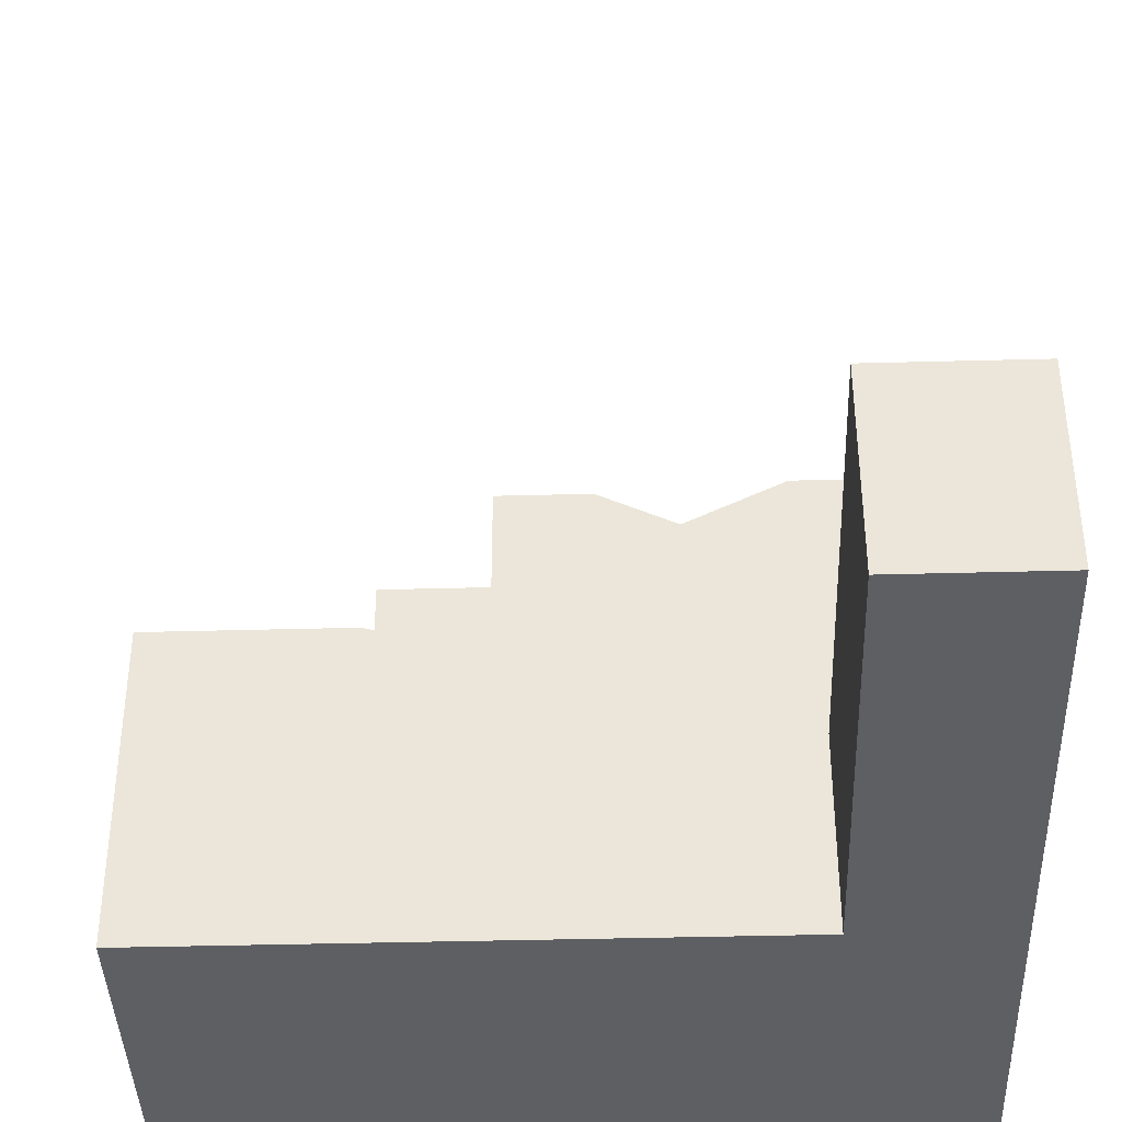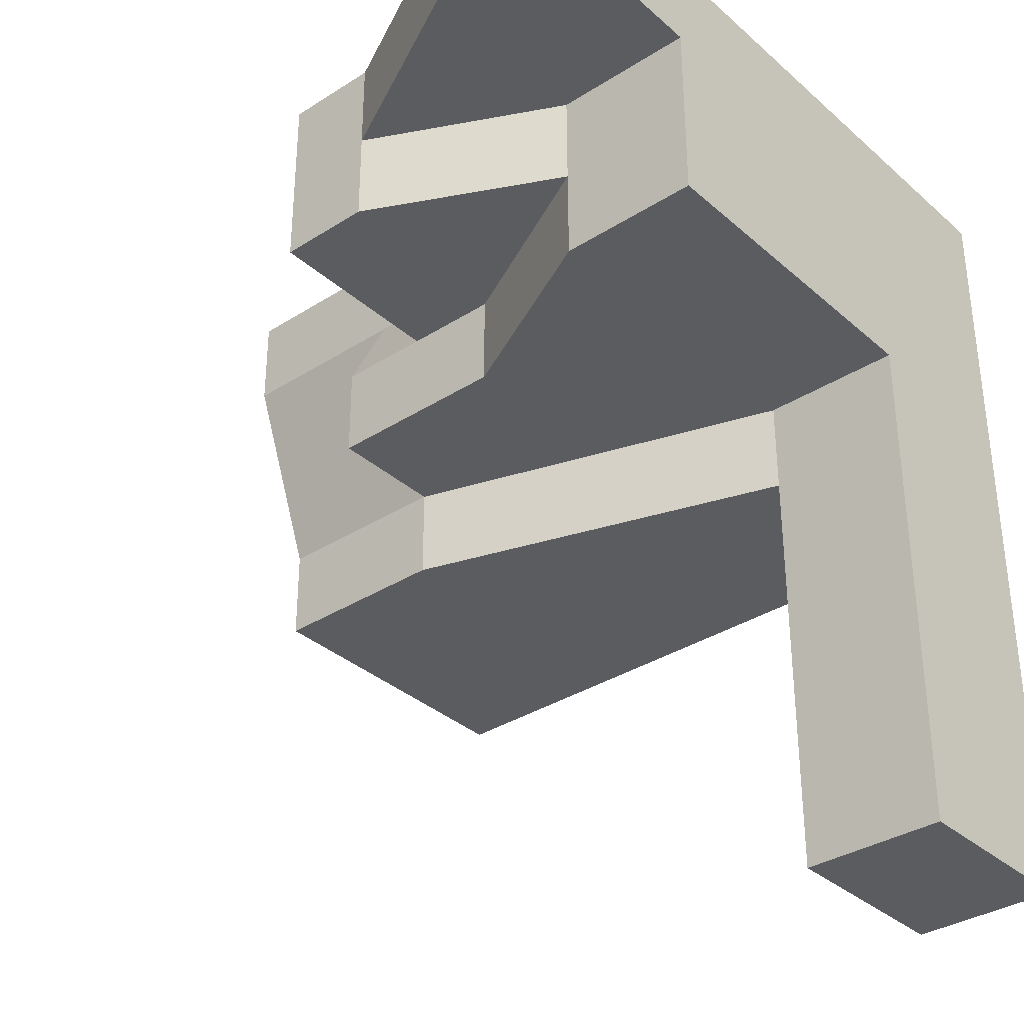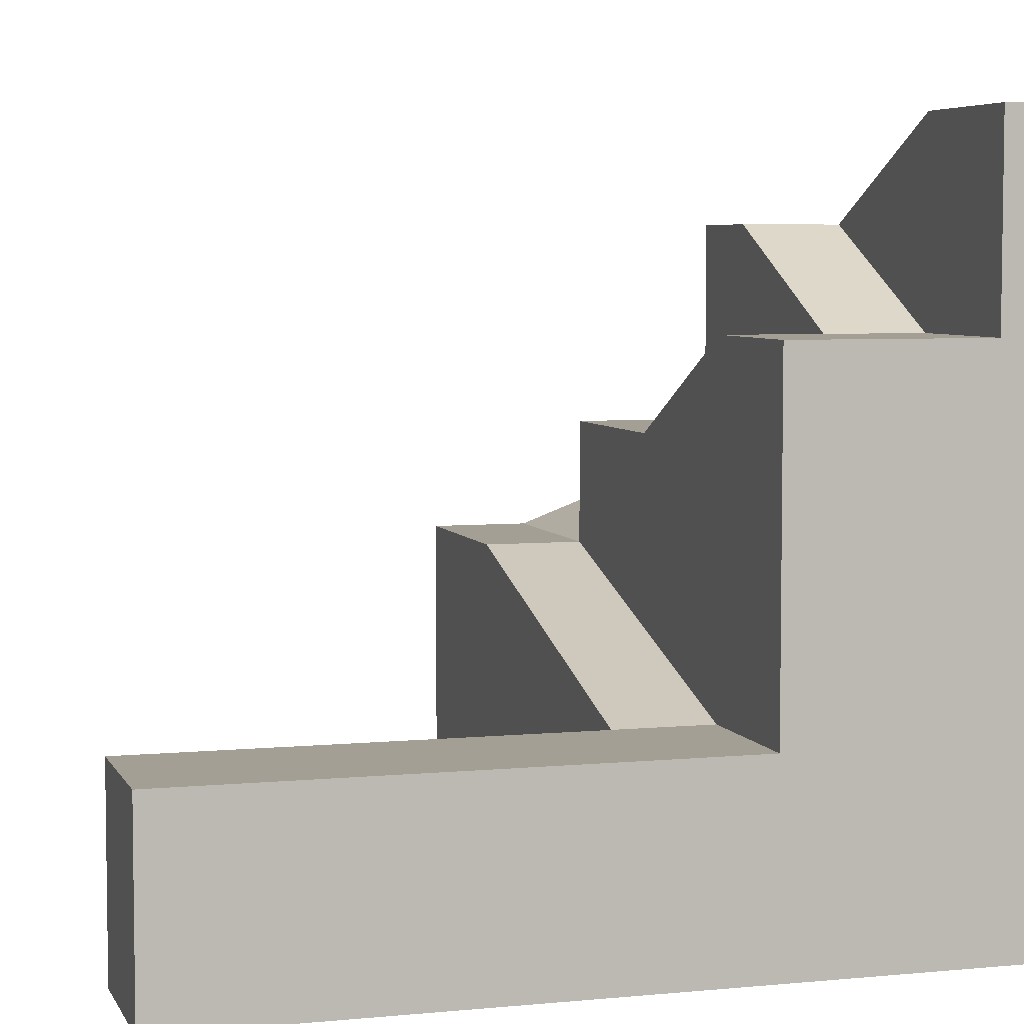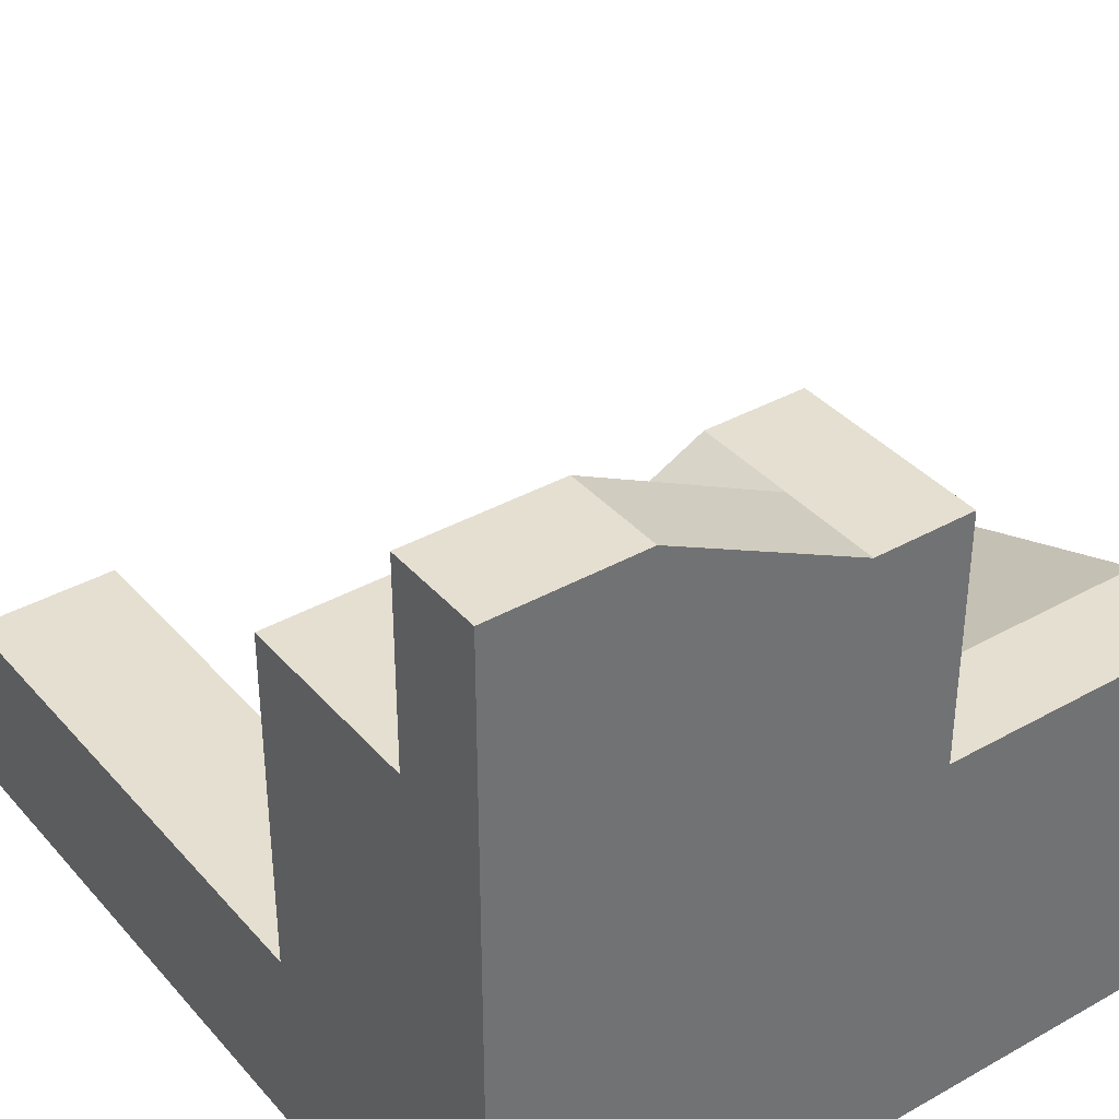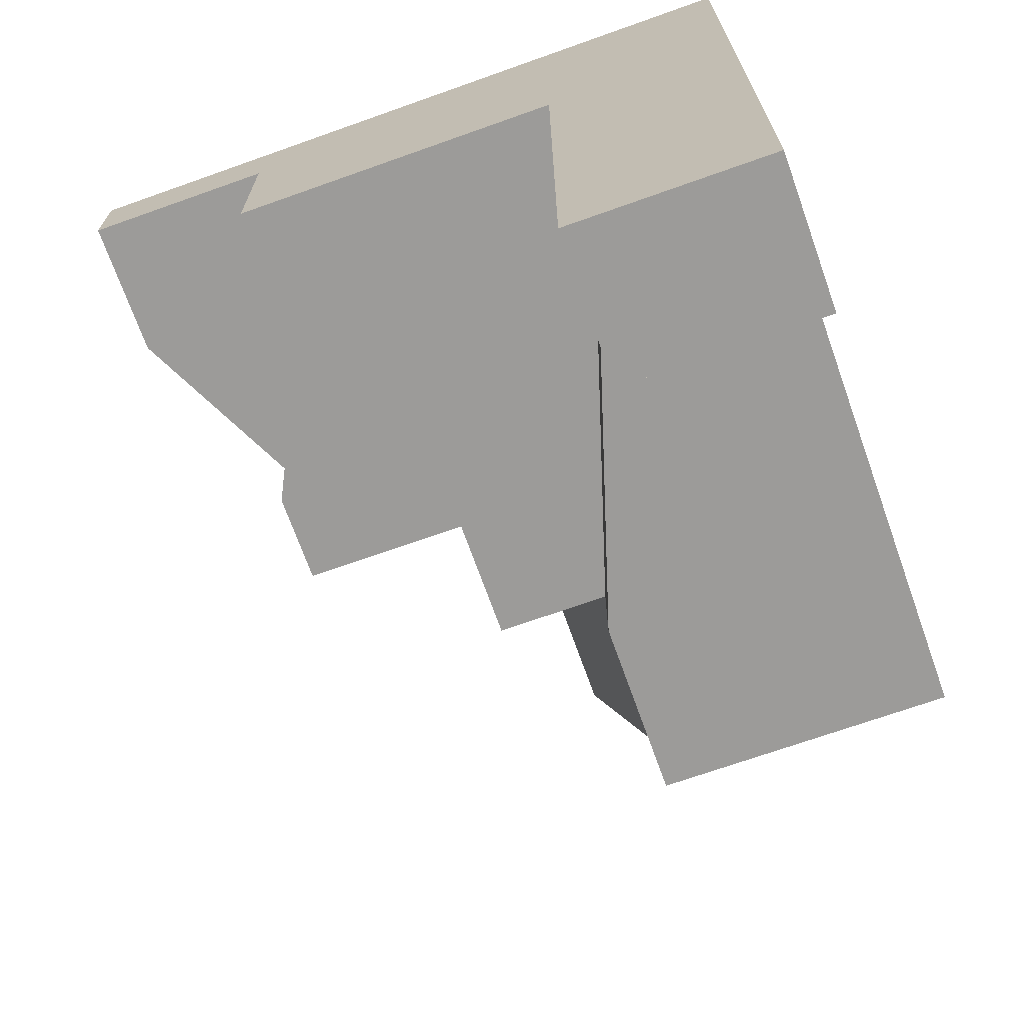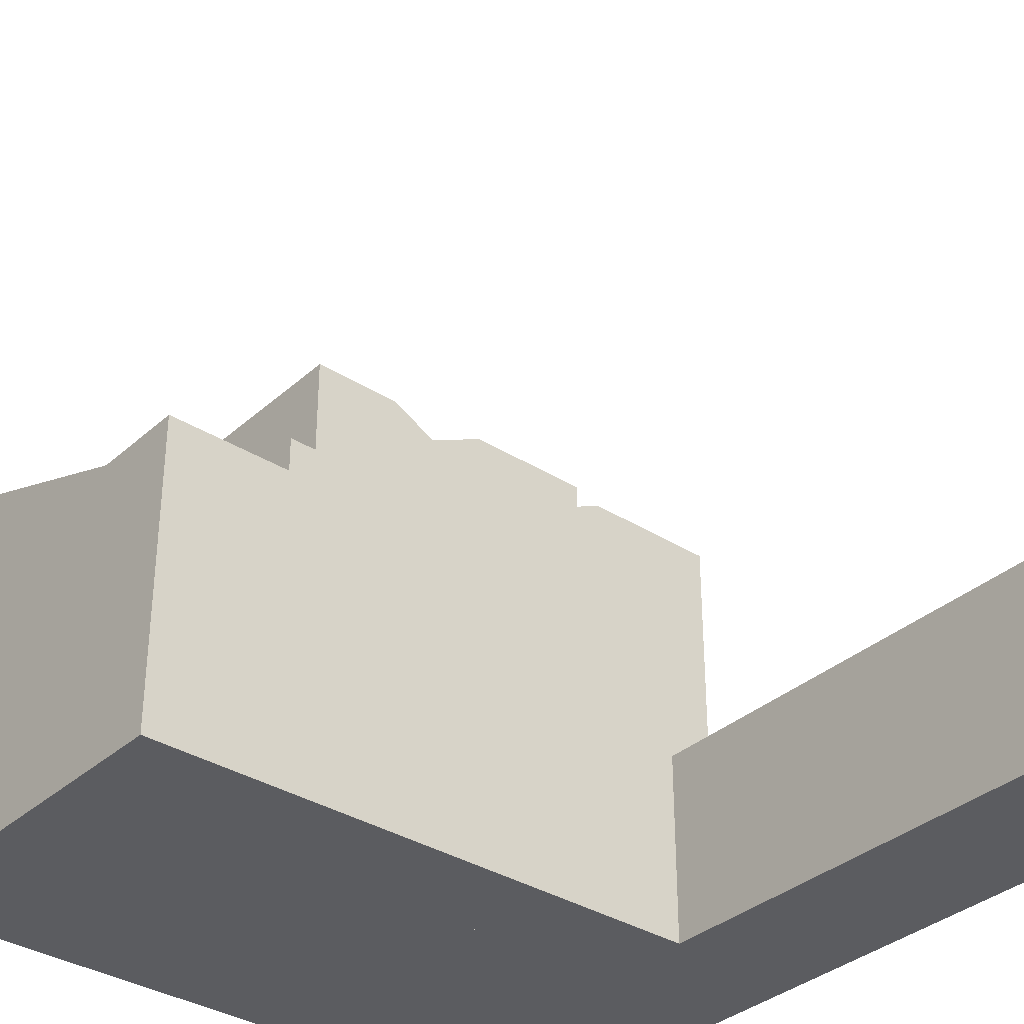
<metadata>
{"format":"obj","ext":"obj","renderer":"f3d","projection":"perspective","resolution":1024,"background":"white","views":[{"elev":-40.0,"azim":-178.1,"up":"+Y"},{"elev":-34.4,"azim":-139.4,"up":"+Z"},{"elev":5.4,"azim":-106.6,"up":"+Y"},{"elev":37.3,"azim":-35.8,"up":"+Y"},{"elev":-69.8,"azim":-70.4,"up":"+Z"},{"elev":-34.7,"azim":139.8,"up":"+Y"}]}
</metadata>
<code>
g pb_Mesh131940
v 2 -14 0
v -1 -14 0
v 2 1 0
v -1 1 0
v -1 -14 0
v -1 -14 -2
v -1 1 0
v -1 1 -2
v -1 -14 -2
v 2 -14 -2
v -1 1 -2
v 2 1 -2
v 8 -14 -2
v 8 -14 0
v 8 -1 -2
v 8 -1 0
v 2 1 0
v -1 1 0
v 2 1 -2
v -1 1 -2
v 2 -14 -2
v -1 -14 -2
v 2 -14 0
v -1 -14 0
v 2 -14 -2
v 2 -14 0
v 6 -14 -2
v 6 -14 0
v 2 1 -2
v 2 -14 -2
v 6 -1 -2
v 6 -14 -2
v 2 -14 0
v 2 1 0
v 6 -14 0
v 6 -1 0
v 2 1 0
v 2 1 -2
v 6 -1 0
v 6 -1 -2
v 6 -14 -2
v 6 -14 0
v 8 -14 -2
v 8 -14 0
v 6 -1 -4
v 6 -14 -4
v 8 -1 -4
v 8 -14 -4
v 6 -14 0
v 6 -1 0
v 8 -14 0
v 8 -1 0
v 6 -1 0
v 6 -1 -2
v 8 -1 0
v 8 -1 -2
v -1 -3 -2
v -1 -14 -2
v -1 -3 -4
v -1 -14 -4
v 8 -1 -2
v 6 -1 -2
v 8 -1 -4
v 6 -1 -4
v 6 -14 -2
v 8 -14 -2
v 6 -14 -4
v 8 -14 -4
v 8 -14 -2
v 8 -1 -2
v 8 -14 -4
v 8 -1 -4
v 6 -1 -2
v 6 -14 -2
v 2 -3 -2
v 2 -14 -2
v 6 -1 -4
v 6 -1 -2
v 2 -3 -4
v 2 -3 -2
v 6 -14 -2
v 6 -14 -4
v 2 -14 -2
v 2 -14 -4
v 6 -14 -4
v 6 -1 -4
v 2 -14 -4
v 2 -3 -4
v 2 -3 -2
v 2 -14 -2
v -1 -3 -2
v -1 -14 -2
v 2 -3 -4
v 2 -3 -2
v -1 -3 -4
v -1 -3 -2
v 2 -14 -2
v 2 -14 -4
v -1 -14 -2
v -1 -14 -4
v 2 -14 -6
v 2 -3 -6
v -1 -14 -6
v -1 -3 -6
v 10 -14 -4
v 10 -5 -4
v 10 -14 -6
v 10 -5 -6
v -1 -14 -4
v 2 -14 -4
v -1 -14 -6
v 2 -14 -6
v 2 -3 -4
v -1 -3 -4
v 2 -3 -6
v -1 -3 -6
v -1 -3 -4
v -1 -14 -4
v -1 -3 -6
v -1 -14 -6
v 2 -14 -4
v 2 -3 -4
v 6 -14 -4
v 6 -5 -4
v 2 -14 -6
v 2 -14 -4
v 6 -14 -6
v 6 -14 -4
v 2 -3 -4
v 2 -3 -6
v 6 -5 -4
v 6 -5 -6
v 2 -3 -6
v 2 -14 -6
v 6 -5 -6
v 6 -14 -6
v 6 -14 -4
v 6 -5 -4
v 8 -14 -4
v 8 -5 -4
v 6 -14 -6
v 6 -14 -4
v 8 -14 -6
v 8 -14 -4
v 6 -5 -4
v 6 -5 -6
v 8 -5 -4
v 8 -5 -6
v 6 -5 -6
v 6 -14 -6
v 8 -5 -6
v 8 -14 -6
v 8 -14 0
v 8 -6 0
v 10 -14 0
v 10 -6 0
v 8 -14 -6
v 8 -14 -4
v 10 -14 -6
v 10 -14 -4
v 8 -5 -4
v 8 -5 -6
v 10 -5 -4
v 10 -5 -6
v 8 -5 -6
v 8 -14 -6
v 10 -5 -6
v 10 -14 -6
v 8 -14 -4
v 8 -5 -4
v 8 -14 -2
v 8 -6 -2
v 10 -14 -4
v 8 -14 -4
v 10 -14 -2
v 8 -14 -2
v 8 -5 -4
v 10 -5 -4
v 8 -6 -2
v 10 -6 -2
v 10 -5 -4
v 10 -14 -4
v 10 -6 -2
v 10 -14 -2
v 8 -14 -2
v 8 -6 -2
v 8 -14 0
v 8 -6 0
v 10 -14 -2
v 8 -14 -2
v 10 -14 0
v 8 -14 0
v 8 -6 -2
v 10 -6 -2
v 8 -6 0
v 10 -6 0
v 14 -6 -2
v 14 -14 -2
v 14 -6 0
v 14 -14 0
v 10 -7.5 -8
v 10 -14 -8
v 14 -7.5 -8
v 14 -14 -8
v 10 -6 0
v 10 -6 -2
v 14 -6 0
v 14 -6 -2
v 10 -14 -2
v 10 -14 0
v 14 -14 -2
v 14 -14 0
v 10 -14 0
v 10 -6 0
v 14 -14 0
v 14 -6 0
v 10 -6 -2
v 10 -14 -2
v 10 -7.5 -6
v 10 -14 -6
v 14 -6 -2
v 10 -6 -2
v 14 -7.5 -6
v 10 -7.5 -6
v 10 -14 -2
v 14 -14 -2
v 10 -14 -6
v 14 -14 -6
v 14 -14 -2
v 14 -6 -2
v 14 -14 -6
v 14 -7.5 -6
v -1 -10 -6
v -1 -14 -6
v -1 -10 -8
v -1 -14 -8
v 14 -7.5 -6
v 10 -7.5 -6
v 14 -7.5 -8
v 10 -7.5 -8
v 10 -14 -6
v 14 -14 -6
v 10 -14 -8
v 14 -14 -8
v 14 -14 -6
v 14 -7.5 -6
v 14 -14 -8
v 14 -7.5 -8
v 10 -7.5 -6
v 10 -14 -6
v 2 -10 -6
v 2 -14 -6
v 10 -7.5 -8
v 10 -7.5 -6
v 2 -10 -8
v 2 -10 -6
v 10 -14 -6
v 10 -14 -8
v 2 -14 -6
v 2 -14 -8
v 10 -14 -8
v 10 -7.5 -8
v 2 -14 -8
v 2 -10 -8
v 2 -10 -6
v 2 -14 -6
v -1 -10 -6
v -1 -14 -6
v 2 -10 -8
v 2 -10 -6
v -1 -10 -8
v -1 -10 -6
v 2 -14 -6
v 2 -14 -8
v -1 -14 -6
v -1 -14 -8
v 2 -14 -17
v 2 -10 -17
v -1 -14 -17
v -1 -10 -17
v 2 -14 -8
v 2 -10 -8
v 2 -14 -17
v 2 -10 -17
v -1 -14 -8
v 2 -14 -8
v -1 -14 -17
v 2 -14 -17
v 2 -10 -8
v -1 -10 -8
v 2 -10 -17
v -1 -10 -17
v -1 -10 -8
v -1 -14 -8
v -1 -10 -17
v -1 -14 -17
g pb_Mesh131940_0
f 3 2 1
f 3 4 2
f 7 6 5
f 7 8 6
f 11 10 9
f 11 12 10
f 15 14 13
f 15 16 14
f 23 22 21
f 23 24 22
f 27 26 25
f 27 28 26
f 31 30 29
f 31 32 30
f 35 34 33
f 35 36 34
f 43 42 41
f 43 44 42
f 47 46 45
f 47 48 46
f 51 50 49
f 51 52 50
f 59 58 57
f 59 60 58
f 67 66 65
f 67 68 66
f 71 70 69
f 71 72 70
f 75 74 73
f 75 76 74
f 83 82 81
f 83 84 82
f 87 86 85
f 87 88 86
f 91 90 89
f 91 92 90
f 99 98 97
f 99 100 98
f 103 102 101
f 103 104 102
f 107 106 105
f 107 108 106
f 111 110 109
f 111 112 110
f 119 118 117
f 119 120 118
f 123 122 121
f 123 124 122
f 127 126 125
f 127 128 126
f 135 134 133
f 135 136 134
f 139 138 137
f 139 140 138
f 143 142 141
f 143 144 142
f 151 150 149
f 151 152 150
f 155 154 153
f 155 156 154
f 159 158 157
f 159 160 158
f 167 166 165
f 167 168 166
f 171 170 169
f 171 172 170
f 175 174 173
f 175 176 174
f 183 182 181
f 183 184 182
f 187 186 185
f 187 188 186
f 191 190 189
f 191 192 190
f 199 198 197
f 199 200 198
f 203 202 201
f 203 204 202
f 211 210 209
f 211 212 210
f 215 214 213
f 215 216 214
f 219 218 217
f 219 220 218
f 227 226 225
f 227 228 226
f 231 230 229
f 231 232 230
f 235 234 233
f 235 236 234
f 243 242 241
f 243 244 242
f 247 246 245
f 247 248 246
f 251 250 249
f 251 252 250
f 259 258 257
f 259 260 258
f 263 262 261
f 263 264 262
f 267 266 265
f 267 268 266
f 275 274 273
f 275 276 274
f 279 278 277
f 279 280 278
f 283 282 281
f 283 284 282
f 287 286 285
f 287 288 286
f 295 294 293
f 295 296 294
g pb_Mesh131940_1
f 19 18 17
f 19 20 18
f 39 38 37
f 39 40 38
f 55 54 53
f 55 56 54
f 63 62 61
f 63 64 62
f 79 78 77
f 79 80 78
f 95 94 93
f 95 96 94
f 115 114 113
f 115 116 114
f 131 130 129
f 131 132 130
f 147 146 145
f 147 148 146
f 163 162 161
f 163 164 162
f 179 178 177
f 179 180 178
f 195 194 193
f 195 196 194
f 207 206 205
f 207 208 206
f 223 222 221
f 223 224 222
f 239 238 237
f 239 240 238
f 255 254 253
f 255 256 254
f 271 270 269
f 271 272 270
f 291 290 289
f 291 292 290

</code>
